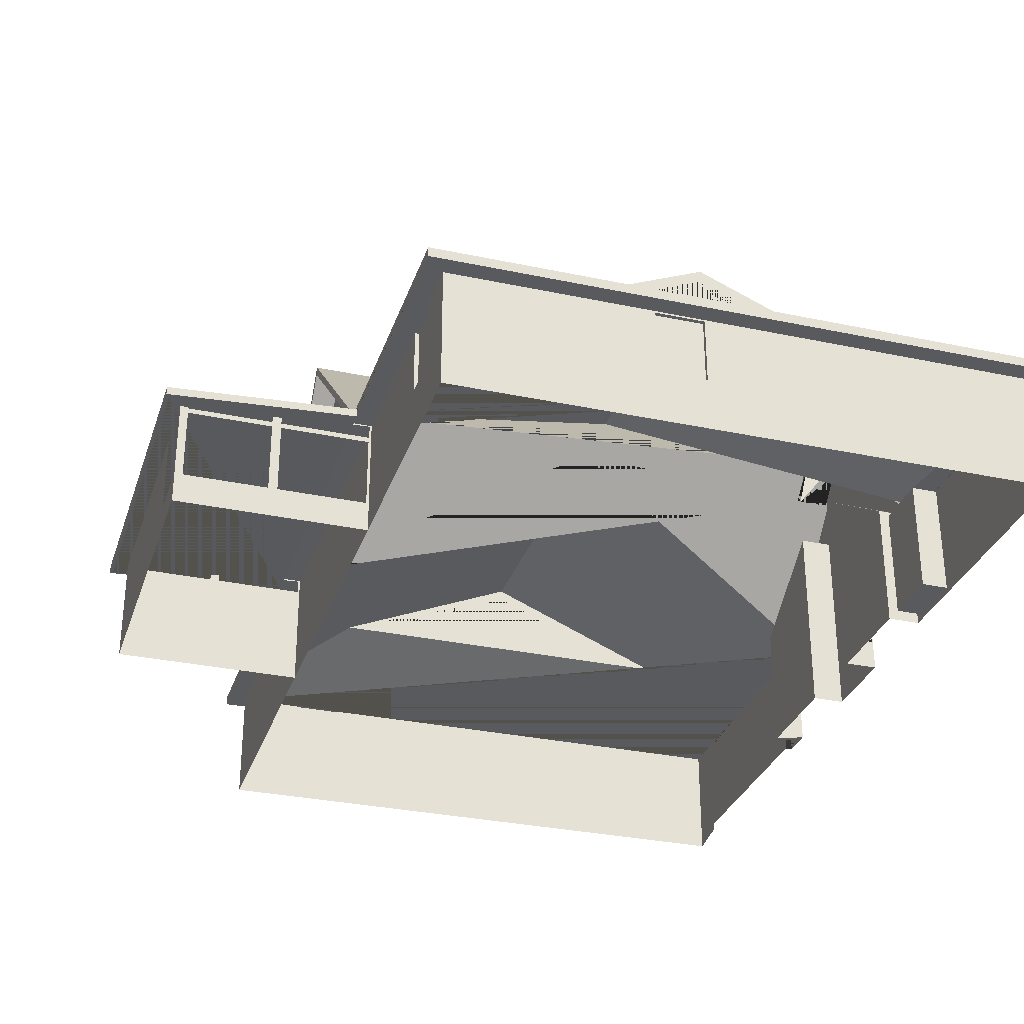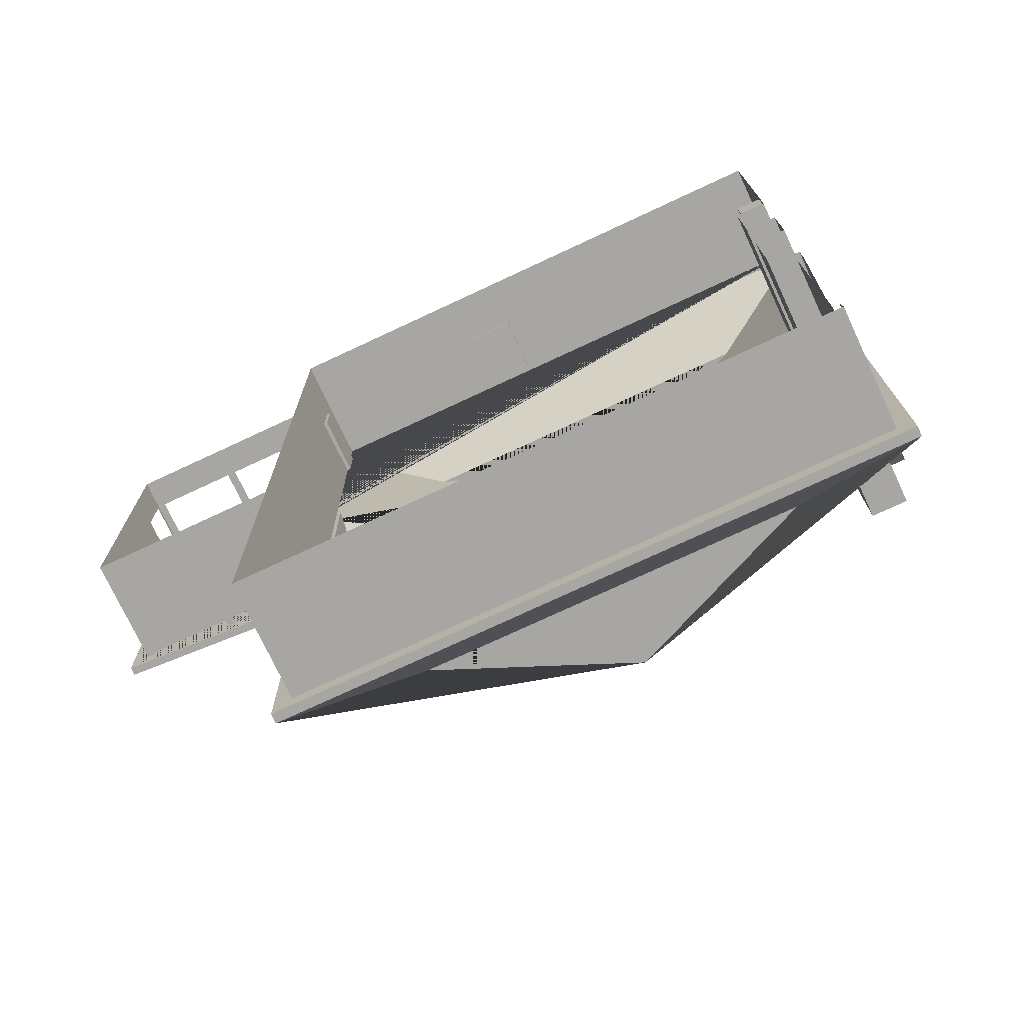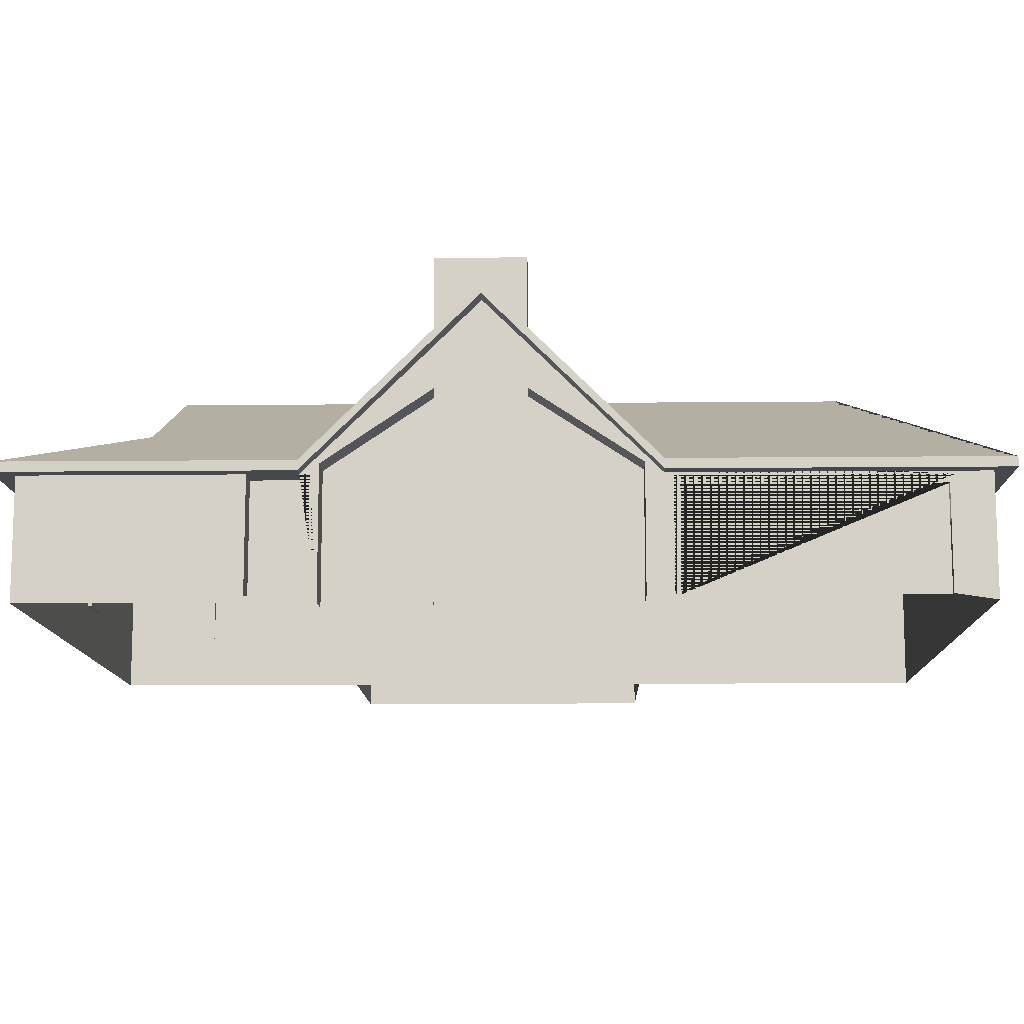
<metadata>
{"format":"obj","ext":"obj","renderer":"f3d","projection":"perspective","resolution":1024,"background":"white","views":[{"elev":-31.0,"azim":-17.4,"up":"+Y"},{"elev":-74.0,"azim":25.0,"up":"+Z"},{"elev":-11.6,"azim":91.0,"up":"+Y"}]}
</metadata>
<code>
g Mesh1 Group4_1_1 Model
v 56.42 94.15 -65.51
v 56.42 27.56 -65.51
v 56.58 27.56 -88.47
v 56.58 94.15 -88.47
f 1 2 3 4
g Mesh2 Group2_1_1 Model
v 60.69 13.9 -23.54
v 60.69 94 -23.54
v 60.44 94 12.46
v 60.44 13.9 12.46
f 5 6 7 8
g Mesh3 Group9_1_1 Model
v -144.4 187.6 100.5
v -145.6 190.1 100.5
v -147.5 192.2 100.5
v -149.8 193.7 100.4
v -152.5 194.6 100.4
v -155.2 194.7 100.4
v -158 194.2 100.4
v -160.5 192.9 100.4
v -162.5 191 100.4
v -164.1 188.7 100.3
v -165 186.1 100.3
v -165.1 183.3 100.3
v -164.5 180.5 100.3
v -163.3 178 100.3
v -161.4 176 100.4
v -159.1 174.4 100.4
v -156.4 173.6 100.4
v -153.7 173.4 100.4
v -150.9 174 100.4
v -148.4 175.2 100.5
v -146.4 177.1 100.5
v -144.8 179.4 100.5
v -144 182.1 100.5
v -143.8 184.8 100.5
f 9 10 11 12 13 14 15 16 17 18 19 20 21 22 23 24 25 26 27 28 29 30 31 32
g Mesh4 Group1_1_1 Model
v 78.14 8.5 -296.1
v 79.48 8.5 -489.3
v 79.48 88.92 -489.3
v 78.14 88.92 -296.1
f 33 34 35 36
g Mesh5 Group5_1_1 Model
v 56.57 134.4 -87.54
v 56.42 119.5 -65.46
v 56.42 108.5 -65.46
v 56.57 108.5 -87.54
f 37 38 39 40
g Mesh6 Group8_1_1 Model
v -380.7 208.5 -150.5
v -380.7 211.1 -150.8
v -380.7 213.6 -151.8
v -380.7 215.7 -153.4
v -380.7 217.3 -155.5
v -380.7 218.3 -158
v -380.6 218.6 -160.6
v -380.6 218.3 -163.2
v -380.6 217.3 -165.7
v -380.6 215.7 -167.8
v -380.6 213.6 -169.4
v -380.6 211.1 -170.4
v -380.6 208.5 -170.7
v -380.6 205.9 -170.4
v -380.6 203.4 -169.4
v -380.6 201.4 -167.8
v -380.6 199.7 -165.7
v -380.6 198.7 -163.2
v -380.6 198.4 -160.6
v -380.7 198.7 -158
v -380.7 199.7 -155.5
v -380.7 201.4 -153.4
v -380.7 203.4 -151.8
v -380.7 205.9 -150.8
f 41 42 43 44 45 46 47 48 49 50 51 52 53 54 55 56 57 58 59 60 61 62 63 64
g Mesh7 Group3_1_1 Model
v -530.3 4.84 -82.3
v -530.3 84.84 -82.3
v -530.1 84.84 -118
v -530.1 4.84 -118
f 65 66 67 68
g Mesh8 Group6_1_1 Model
v 57.46 138.2 -216
v 57.46 109.8 -216
v 57.62 109.8 -238.6
v 57.62 123.4 -238.6
f 69 70 71 72
g Mesh9 Group4_1_2 Model
v 80.5 91.79 121.9
v 80.5 25.2 121.9
v 80.66 25.2 98.94
v 80.66 91.79 98.94
f 73 74 75 76
g Mesh10 Group7_1_1 Model
v -379.6 47.33 143.2
v -379.6 95.66 143.2
v -379.3 95.66 107.3
v -379.3 47.33 107.3
f 77 78 79 80
g Mesh11 Group4_1_3 Model
v 57.46 94.15 -215.9
v 57.46 27.56 -215.9
v 57.62 27.56 -238.8
v 57.62 94.15 -238.8
f 81 82 83 84
g Mesh12 Group7_1_2 Model
v -187.6 46.54 180.4
v -187.6 94.88 180.4
v -223.5 94.88 180.2
v -223.5 46.54 180.2
f 85 86 87 88
g Mesh13 Group7_1_3 Model
v -326.9 47.06 -520.9
v -326.9 95.4 -520.9
v -291 95.4 -520.7
v -291 47.06 -520.7
f 89 90 91 92
g Mesh14 Component_1_1 Model
v 79.31 62.58 -465.1
v 79.31 54.33 -465.1
v 79.43 54.33 -481.7
v 79.43 62.58 -481.7
f 93 94 95 96
g Mesh15 Model
v -381.6 15.25 -25.04
v -381.6 26.75 -25.04
v -530.7 26.75 -26.07
v -530.7 3.75 -26.07
v -381.6 3.75 -25.04
f 97 98 99 100 101
v -381.6 97.6 -25.04
v -379.8 97.6 -282.6
v -379.8 15.25 -282.6
v -379.8 3.75 -282.6
f 101 97 98 102 103 104 105
v -383 15.25 182.3
v -383 3.75 182.3
f 106 97 101 107
v -382.8 45.99 144.5
f 106 108 97
v -383 97.6 182.3
f 108 106 109
v -224.8 45.21 183.3
f 106 110 109
v -186.3 45.21 183.6
f 110 106 111
v 80.06 15.25 185.5
f 112 111 106
v 80.06 97.6 185.5
f 111 112 113
v 80.08 97.6 182.5
v 80.06 3.75 185.5
v 80.08 3.75 182.5
f 114 113 112 115 116
v 81.2 97.6 20.69
v 81.22 97.6 17.69
v 78.22 97.6 17.67
v 60.41 97.6 17.54
v 60.73 97.6 -28.64
v 78.54 97.6 -28.52
v 81.54 97.6 -28.5
v 81.49 97.6 -20.87
v 94.25 97.6 -20.78
v 92.72 97.6 200.6
v -398.1 97.6 197.2
v -396.7 97.6 -10.84
v -396.7 97.6 -12.84
v -396.6 97.6 -25.14
f 114 117 118 119 120 121 122 123 124 125 126 127 128 129 130 102 109 113
v 80.46 97.02 126.7
f 114 131 117
v 80.46 19.97 126.7
f 131 114 132
f 116 132 114
v 81.2 8.275 20.69
f 132 116 133
v 81.54 3.75 -28.5
f 133 116 134
v 81.22 8.275 17.69
f 133 134 135
v 81.54 8.275 -28.5
f 135 134 136
v 81.59 3.75 -35.15
v 81.59 105.4 -35.15
v 81.59 111.7 -35.15
f 137 138 139 124 123 136 134
v 78.59 105.4 -35.17
v 78.59 3.75 -35.17
f 140 138 137 141
v 56.21 105.4 -35.32
v 56.38 122.2 -60.37
v 56.61 144 -92.62
v 56.78 161.1 -118.1
v 79.16 161.1 -117.9
v 82.16 161.1 -117.9
f 138 140 142 143 144 145 146 147
v 56.21 3.75 -35.32
f 142 140 141 148
v 56.39 22.33 -60.71
f 148 149 142
v 56.78 3.75 -118.1
f 149 148 150
v 56.61 22.33 -93.27
f 149 150 151
v 56.61 99.38 -93.27
f 151 150 152
f 145 152 150
f 144 152 145
v 56.61 103.4 -92.62
f 153 152 144
v 56.39 99.38 -60.71
f 153 154 152
v 56.38 103.4 -60.37
f 155 154 153
f 154 155 149
f 142 149 155
f 143 142 155
v 56.41 107.7 -64.61
f 155 156 143
f 156 155 153
v 56.58 107.7 -88.38
f 156 153 157
v 56.58 136 -88.38
f 157 153 158
f 144 158 153
v 56.41 120 -64.61
f 144 159 158
f 143 159 144
f 159 143 156
f 156 39 159
f 39 156 157
f 39 157 40
f 40 157 37
f 158 37 157
f 158 38 37
f 159 38 158
f 38 159 39
v 56.41 26.31 -64.36
f 149 160 154
f 160 149 151
v 56.59 26.31 -89.62
f 160 151 161
v 56.59 95.4 -89.62
f 161 151 162
f 152 162 151
v 56.41 95.4 -64.36
f 152 163 162
f 154 163 152
f 163 154 160
f 160 2 163
f 2 160 161
f 2 161 3
f 3 161 4
f 162 4 161
f 162 1 4
f 163 1 162
f 1 163 2
v 82.16 3.75 -117.9
v 82.16 26.75 -117.9
v 79.16 26.75 -117.9
f 145 150 164 165 166 146
v 82.18 3.75 -120.9
v 82.18 163.1 -120.9
f 167 168 147 165 164
v 82.4 3.75 -152.7
v 82.4 227.7 -152.7
v 82.18 196.3 -120.9
f 167 169 170 171 168
v 82.61 197.7 -183.1
v 82.61 3.75 -183.1
v 82.61 163.1 -183.1
f 172 170 169 173 174
v 83.24 108.2 -273.8
v 83.31 97.6 -284.5
v 96.08 97.6 -284.4
v 99.91 227.7 -152.6
f 170 172 175 176 177 178
v 82.61 227.7 -183.1
f 172 179 170
v 82.63 161.1 -186.1
v 83.22 105.4 -270.8
v 83.24 103.4 -273.8
f 172 174 180 181 182 175
v 82.63 3.75 -186.1
f 180 174 173 183
v 79.63 161.1 -186.1
v 79.63 3.75 -186.1
f 184 180 183 185
v 57.26 161.1 -186.3
v 57.43 145 -210.8
v 57.66 123.3 -243.8
v 57.84 105.4 -271
v 80.22 105.4 -270.8
f 180 184 186 187 188 189 190 181
v 57.26 3.75 -186.3
f 186 184 185 191
v 57.43 22.33 -211.1
f 191 192 186
v 57.84 3.75 -271
f 192 191 193
v 57.65 22.33 -243.6
f 192 193 194
v 57.65 99.38 -243.6
f 194 193 195
v 57.66 104.6 -243.8
f 195 193 196
f 196 193 188
f 188 193 189
v 80.22 7.938 -270.8
f 193 197 190 189
v 83.22 8.5 -270.8
f 181 190 197 198
v 83.24 8.5 -273.8
f 182 181 198 199
v 84.76 95.2 -493.1
v 84.76 7.922 -493.1
v 84.93 4.195 -518.3
v 84.93 97.6 -518.3
v 83.36 8.5 -291.4
v 83.36 95.2 -291.4
f 200 201 202 203 176 175 182 199 204 205
v 84.73 88.92 -489.2
v 84.73 8.5 -489.2
v 83.39 8.5 -296
v 83.39 88.92 -296
f 206 207 201 200 205 204 208 209
v 84.95 3.75 -521.3
v 84.95 15.25 -521.3
v 84.95 97.6 -521.3
f 203 202 210 211 212
v -378.1 15.25 -524.5
v -378.1 3.75 -524.5
f 213 211 210 214
v -378.1 97.6 -524.5
f 211 213 215 212
f 213 104 103 215
f 104 213 214 105
v -528.9 3.75 -283.6
f 104 216 105
v -522.8 86.57 -283.5
f 216 104 217
v -381.4 86.57 -282.6
f 217 104 218
f 103 218 104
v -381.4 96.97 -282.6
f 218 103 219
v -394.8 97.6 -282.7
f 220 219 103
v -450.7 93.14 -283.1
f 220 221 219
v -457.8 92.75 -283.1
f 220 222 221
v -528.9 90.19 -283.6
f 223 222 220
v -522.8 89.16 -283.5
f 223 224 222
f 223 217 224
f 216 217 223
v -530 3.75 -120.3
f 225 223 216
v -530.1 4.285 -118.6
f 226 223 225
v -530.1 85.39 -118.6
f 227 223 226
v -530.3 85.39 -81.75
f 228 223 227
v -530.3 88.55 -78.14
f 229 223 228
v -530.7 88.55 -31.01
f 230 223 229
v -530.7 90.19 -26.07
f 230 231 223
f 231 230 99
v -530.7 27.51 -31.01
f 232 99 230
v -530.3 26.75 -80.06
f 99 232 233
v -530.3 27.51 -78.14
f 233 232 234
f 234 228 233
f 229 228 234
v -530.3 3.75 -80.06
f 233 228 235
v -530.3 4.285 -81.75
f 236 235 228
f 235 236 225
f 225 236 226
f 236 65 226
f 65 236 66
f 228 66 236
f 66 228 227
f 66 227 67
f 67 227 68
f 226 68 227
f 226 65 68
f 235 100 99 233
v -524.6 27.51 -26.03
f 231 237 99
v -524.6 82.59 -26.03
f 237 231 238
v -524.6 86.57 -26.03
f 238 231 239
v -524.6 89.16 -26.03
f 239 231 240
v -459.6 92.75 -25.58
f 240 231 241
f 241 231 130
v -541.4 89.6 -13.84
v -539.5 89.6 -296
v -394.7 97.6 -295
f 220 223 231 130 129 242 243 244
f 231 223 220 130
f 130 220 103 102
v -394.7 97.6 -297
v -393 97.6 -539.6
v 97.82 97.6 -536.2
f 215 103 220 244 245 246 247 177 176 203 212
v -394.7 94.91 -295
v -394.7 94.91 -297
f 248 249 245 244
v -539.5 86.92 -296
v -541.4 86.92 -13.84
v -396.7 94.91 -12.84
v -396.7 94.91 -10.84
v -543.8 86.78 -11.86
v -541.8 86.78 -298
f 248 250 251 252 253 254 255 249
f 243 250 248 244
f 242 251 250 243
f 251 242 129 252
f 128 253 252 129
v -396.7 101.2 -10.84
v -543.8 93.1 -11.86
f 128 256 257 254 253
v -398.1 105.2 197.2
v -396.6 105.2 -24.18
v -396.6 101.2 -24.18
f 127 258 259 260 256 128
v 92.72 105.2 200.6
f 126 261 258 127
v 94.25 105.2 -20.78
f 126 125 262 261
v 99.91 235.3 -152.6
f 262 125 178 263
f 124 139 171 170 178 125
f 147 168 171 139 138
v 82.18 227.7 -120.9
f 170 264 171
v 96.08 105.2 -284.4
f 263 178 177 265
v 97.82 105.2 -536.2
f 265 177 247 266
v -393 105.2 -539.6
f 246 267 266 247
v -394.8 105.2 -287.8
v -394.7 101.2 -297
v -394.8 101.2 -287.8
f 268 267 246 245 269 270
v -150.1 208.8 -181.2
v -148.3 208.8 -439.4
v -297.8 145.7 -440.5
f 267 268 271 272 273
v 58.01 202.3 -186.3
v 83.01 202.3 -186.1
v 86.01 202.3 -186.1
v 85.99 205.3 -183.1
v 85.77 235.3 -152.7
v -400.4 235.3 -156
v 54.78 235.3 -152.9
v 54.99 205.3 -183.3
v 55.01 202.3 -186.3
f 274 275 276 277 278 263 265 271 268 279 280 281 282
v 58.01 259 -186.3
v 83.01 259 -186.1
f 275 274 283 284
v 55.01 259 -186.3
f 285 283 274 282
v 86.01 259 -186.1
v 54.99 259 -183.3
v 54.56 259 -121.1
v 54.53 259 -118.1
v 57.53 259 -118.1
v 82.53 259 -117.9
v 85.53 259 -117.9
v 85.55 259 -120.9
v 85.77 259 -152
v 85.99 259 -183.1
f 286 284 283 285 287 288 289 290 291 292 293 294 295
f 284 286 276 275
f 295 277 276 286
v 85.77 234.6 -152
f 295 294 296 278 277
v 85.55 203.9 -120.9
f 297 296 294 293
v 85.53 201 -117.9
v 82.53 201 -117.9
v 57.53 201 -118.1
v 54.53 201 -118.1
v 54.56 203.9 -121.1
v -150.4 208.8 -127.4
f 298 299 300 301 302 280 279 259 303 262 263 278 296 297
f 292 291 299 298
f 300 299 291 290
f 290 289 301 300
f 288 302 301 289
f 288 287 281 280 302
f 287 285 282 281
f 293 292 298 297
v -400.4 227.7 -156
v -396.7 101.2 -27.84
f 260 259 279 304 305
v -394.9 101.2 -284.2
f 270 306 304 279 268
v -381.6 102 -28.59
v -379.8 102 -283.2
v -541.8 93.1 -298
f 260 305 307 308 306 270 269 309 257 256
v -380.7 227.7 -155.9
f 304 310 307 305
f 304 306 308 310
f 50 310 308
f 49 310 50
f 48 310 49
f 47 310 48
f 46 310 47
f 45 310 46
f 44 310 45
f 43 310 44
f 42 310 43
f 42 307 310
f 307 42 41
f 64 307 41
f 63 307 64
f 62 307 63
f 61 307 62
f 307 61 308
f 308 61 60
f 308 60 59
f 308 59 58
f 308 58 57
f 308 57 56
f 308 56 55
f 308 55 54
f 308 54 53
f 52 308 53
f 51 308 52
f 50 308 51
f 249 255 309 269 245
f 257 309 255 254
v -301.5 145.7 99.39
v -152 208.8 100.4
f 311 312 303 259 258
v -280.2 145.7 99.54
v -152 199.8 100.4
v -23.87 145.7 101.3
v -2.541 145.7 101.5
f 313 314 315 316 312 311
f 313 16 314
f 16 313 17
f 17 313 18
f 18 313 19
f 19 313 20
f 20 313 21
f 21 313 22
f 22 313 23
f 23 313 24
f 24 313 25
f 25 313 26
f 313 27 26
f 315 27 313
f 27 315 28
f 28 315 29
f 29 315 30
f 30 315 31
f 31 315 32
f 32 315 9
f 9 315 10
f 10 315 314
f 10 314 11
f 11 314 12
f 12 314 13
f 13 314 14
f 314 15 14
f 314 16 15
f 313 311 258 261 316 315
f 316 261 262 303 312
v 1.199 145.7 -438.4
f 272 271 265 266 317
v -20.13 145.7 -438.6
v -276.4 145.7 -440.3
f 318 317 266 267 273 319
v -148.3 199.8 -439.4
f 273 272 317 318 320 319
f 318 319 320
v -383.2 96.97 -25.05
f 102 321 130
v -383.2 86.57 -25.05
f 102 322 321
v -383.6 82.59 -25.05
f 102 323 322
v -383.6 27.51 -25.05
f 102 324 323
f 98 324 102
f 324 98 99
f 324 99 237
v -459.6 27.51 -25.58
f 324 237 325
v -452.5 27.51 -25.53
f 324 325 326
v -459.6 82.59 -25.58
f 327 326 325
v -452.5 82.59 -25.53
f 326 327 328
f 327 239 328
f 238 239 327
f 328 239 323
f 322 323 239
v -459.6 86.57 -25.58
f 322 239 329
v -452.5 86.57 -25.53
f 322 329 330
f 241 330 329
v -452.5 93.14 -25.53
f 330 241 331
f 241 130 331
f 331 130 321
f 97 102 98
v -382.5 45.99 105.9
f 97 332 102
f 97 108 332
v -379.6 45.99 144.5
v -379.3 45.99 106
f 108 333 334 332
v -382.8 96.99 144.5
v -379.6 96.99 144.5
f 335 336 333 108
v -382.5 96.99 105.9
v -379.3 96.99 106
f 337 338 336 335
f 332 334 338 337
f 334 80 338
f 334 77 80
f 333 77 334
f 77 333 78
f 336 78 333
f 78 336 338
f 78 338 79
f 79 338 80
f 337 102 332
f 335 102 337
f 102 335 109
f 108 109 335
v -457.8 86.57 -283.1
f 339 221 222
v -450.7 86.57 -283.1
f 221 339 340
f 217 340 339
f 217 218 340
v 57.62 123.8 -239.4
f 188 341 196
v 57.46 139.8 -215.2
f 188 342 341
f 187 342 188
v 57.46 109 -215.2
f 342 187 343
v 57.43 104.6 -210.8
f 344 343 187
f 343 344 196
v 57.43 99.38 -211.1
f 344 345 196
f 345 344 192
f 186 192 344
f 187 186 344
v 57.45 26.31 -214.7
f 192 346 345
f 346 192 194
v 57.63 26.31 -240
f 346 194 347
v 57.63 95.4 -240
f 347 194 348
f 195 348 194
v 57.45 95.4 -214.7
f 195 349 348
f 345 349 195
f 349 345 346
f 346 82 349
f 82 346 347
f 82 347 83
f 83 347 84
f 348 84 347
f 348 81 84
f 349 81 348
f 81 349 82
f 196 345 195
v 57.62 109 -239.4
f 343 196 350
f 350 196 341
f 341 72 350
f 341 69 72
f 342 69 341
f 69 342 70
f 343 70 342
f 70 343 350
f 70 350 71
f 71 350 72
f 147 146 166 165
v 78.54 8.275 -28.52
f 123 122 351 136
v 60.73 8.275 -28.64
f 352 351 122 121
v 60.41 8.275 17.54
v 78.22 8.275 17.67
f 352 353 354 135 136 351
v 60.44 13.17 13.19
f 355 353 352
f 353 355 120
v 60.44 94.73 13.19
f 356 120 355
f 120 356 121
v 60.7 94.73 -24.27
f 121 356 357
f 356 7 357
f 7 356 8
f 355 8 356
v 60.7 13.17 -24.27
f 8 355 358
f 355 352 358
f 358 352 357
f 121 357 352
f 357 6 358
f 357 7 6
f 5 358 6
f 8 358 5
f 120 119 354 353
f 119 118 135 354
f 118 117 133 135
v 80.69 97.02 94.14
f 117 359 133
f 117 131 359
v 80.49 93.03 123.1
f 131 360 359
v 80.49 23.95 123.1
f 360 131 361
f 132 361 131
v 80.69 19.97 94.14
f 361 132 362
f 132 133 362
f 362 133 359
v 80.66 93.03 97.8
f 359 363 362
f 359 360 363
f 360 73 363
f 73 360 74
f 361 74 360
v 80.66 23.95 97.8
f 74 361 364
f 361 362 364
f 364 362 363
f 363 76 364
f 363 73 76
f 75 364 76
f 74 364 75
v -224.8 96.21 183.3
f 109 365 113
f 109 110 365
v -224.8 45.21 180.2
v -224.8 96.21 180.2
f 110 366 367 365
v -186.3 45.21 180.4
f 111 368 366 110
v -186.3 96.21 183.6
v -186.3 96.21 180.4
f 369 370 368 111
f 365 367 370 369
f 367 87 370
f 367 88 87
f 366 88 367
f 88 366 85
f 368 85 366
f 85 368 370
f 85 370 86
f 86 370 87
f 369 113 365
f 111 113 369
f 112 106 107 115
g Mesh16 Model
v -289.6 96.73 -523.9
v -289.6 96.73 -520.7
v -328.2 96.73 -520.9
v -328.2 96.73 -524.1
f 371 372 373 374
g Mesh17 Model
v 78.36 62.01 -327.6
v 78.36 53.76 -327.6
v 78.48 53.76 -344.1
v 78.48 62.01 -344.1
f 375 376 377 378
g Mesh18 Model
v 78.53 62.19 -351.3
v 78.53 53.94 -351.3
v 78.64 53.94 -367.9
v 78.64 62.19 -367.9
f 379 380 381 382
g Mesh19 Model
v 78.69 53.9 -374.8
v 78.69 62.15 -374.8
v 78.8 62.15 -391.4
v 78.8 53.9 -391.4
f 383 384 385 386
g Mesh20 Model
v 78.85 62.1 -397.5
v 78.85 53.85 -397.5
v 78.96 53.85 -414.1
v 78.96 62.1 -414.1
f 387 388 389 390
g Mesh21 Model
v 79 62.28 -420.2
v 79 54.03 -420.2
v 79.12 54.03 -436.7
v 79.12 62.28 -436.7
f 391 392 393 394
g Mesh22 Model
v 79.16 62.24 -442.9
v 79.16 53.99 -442.9
v 79.27 53.99 -459.5
v 79.27 62.24 -459.5
f 395 396 397 398

</code>
